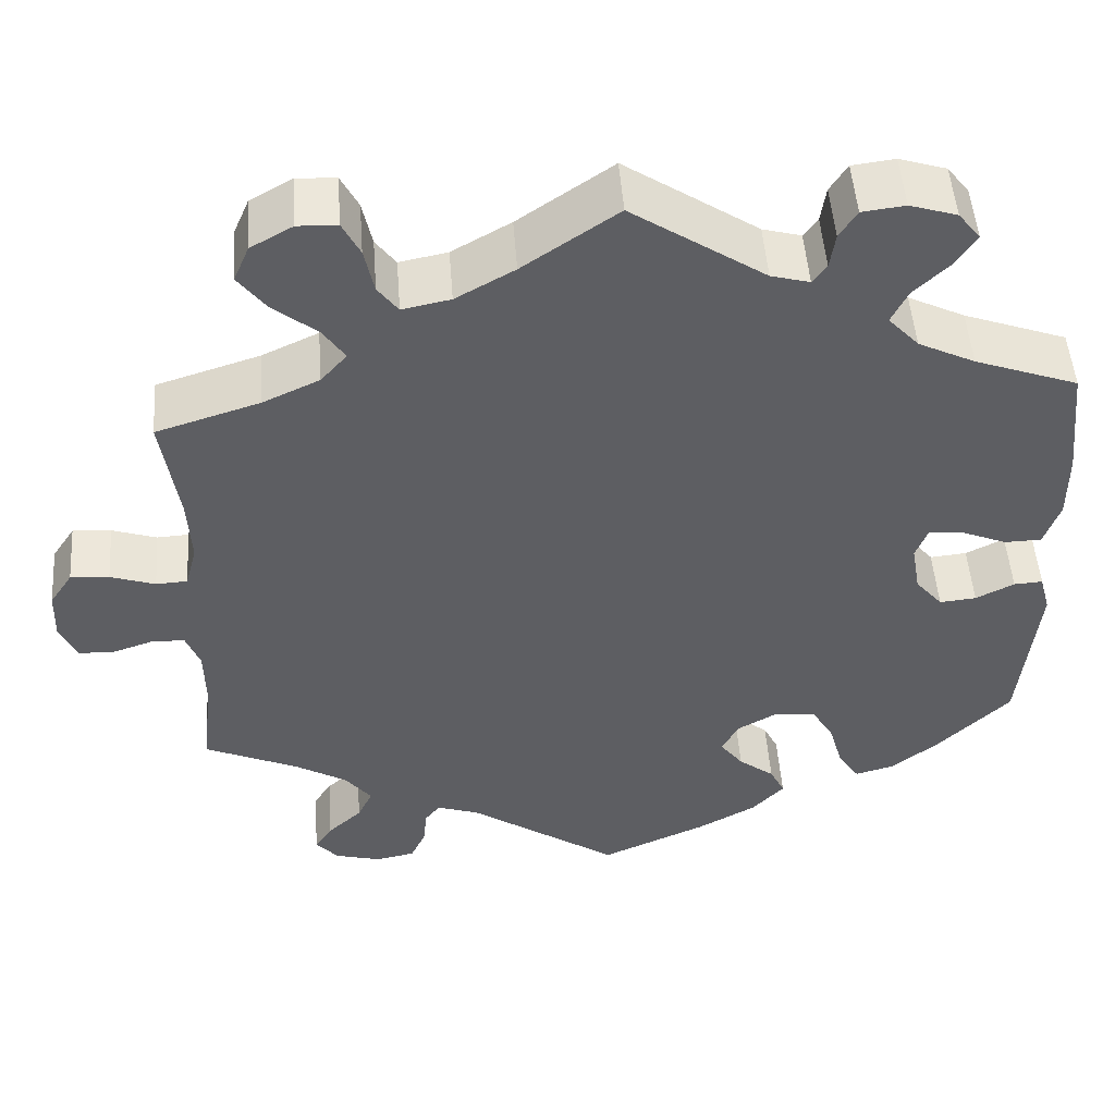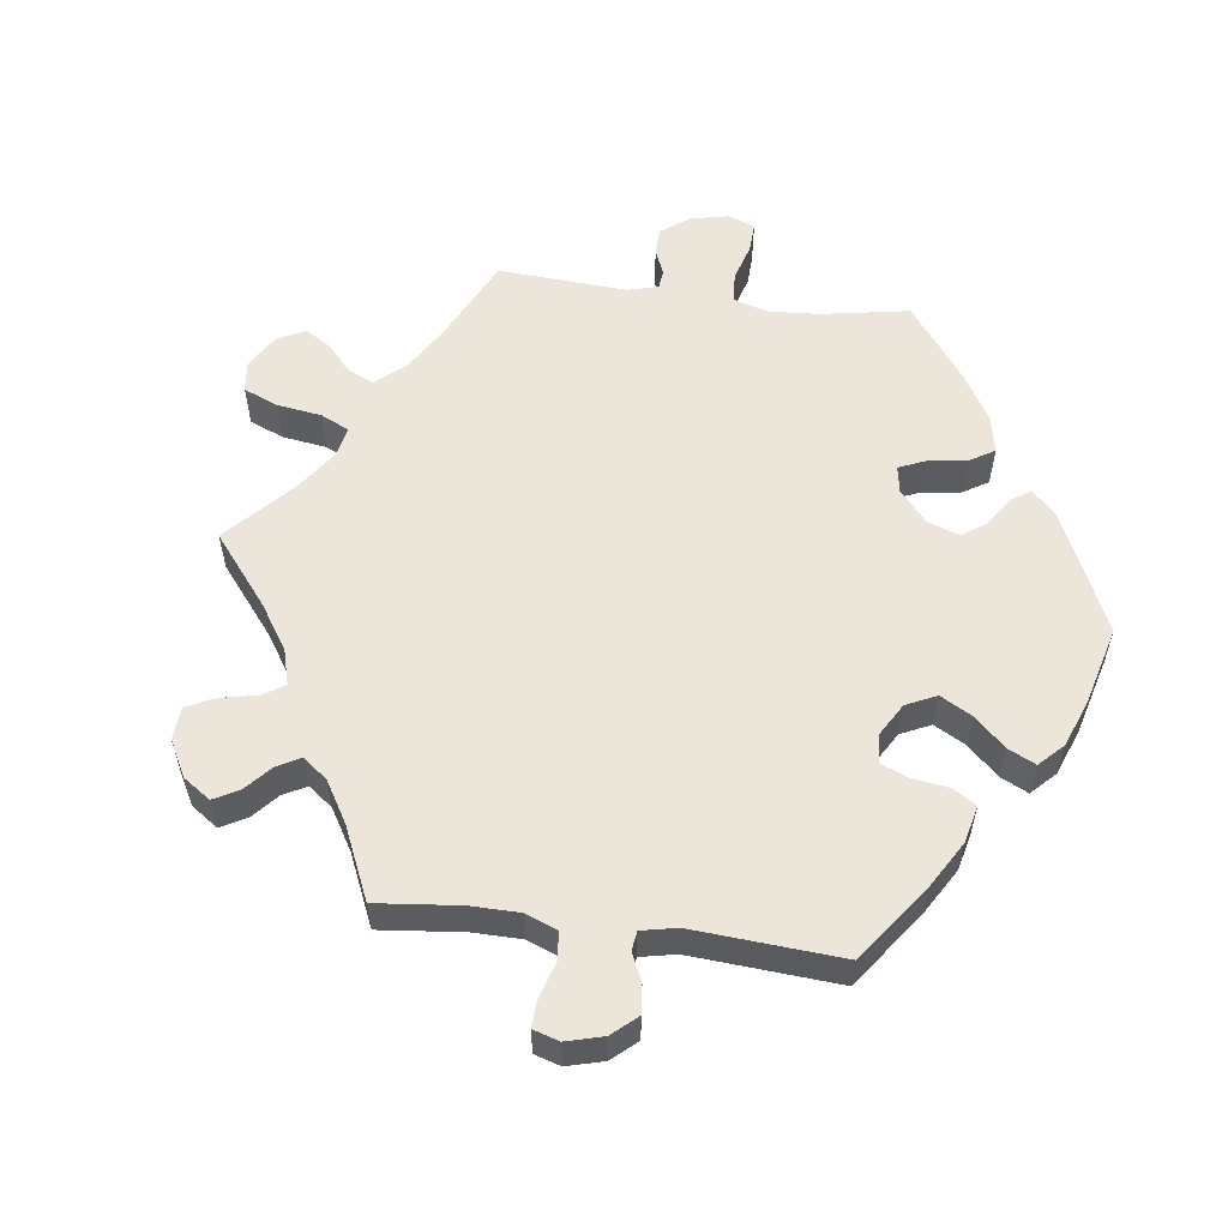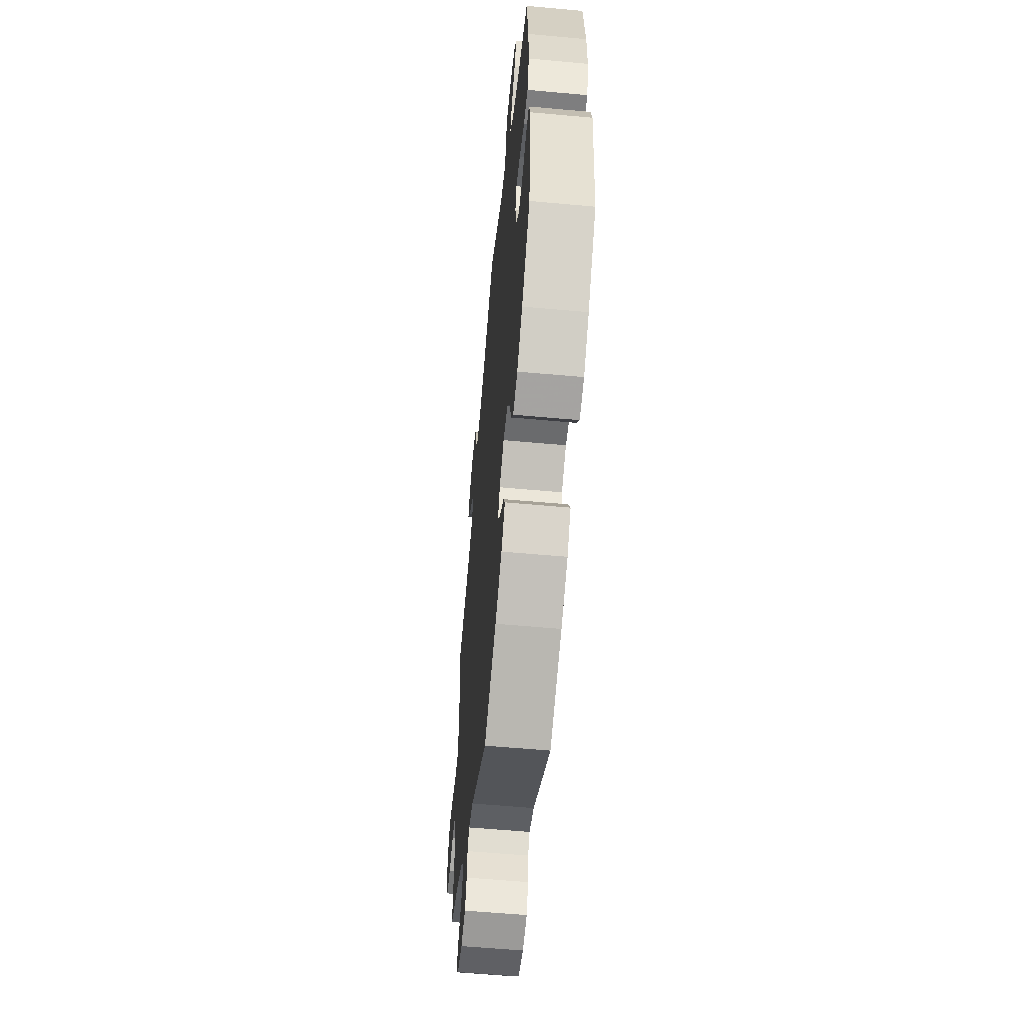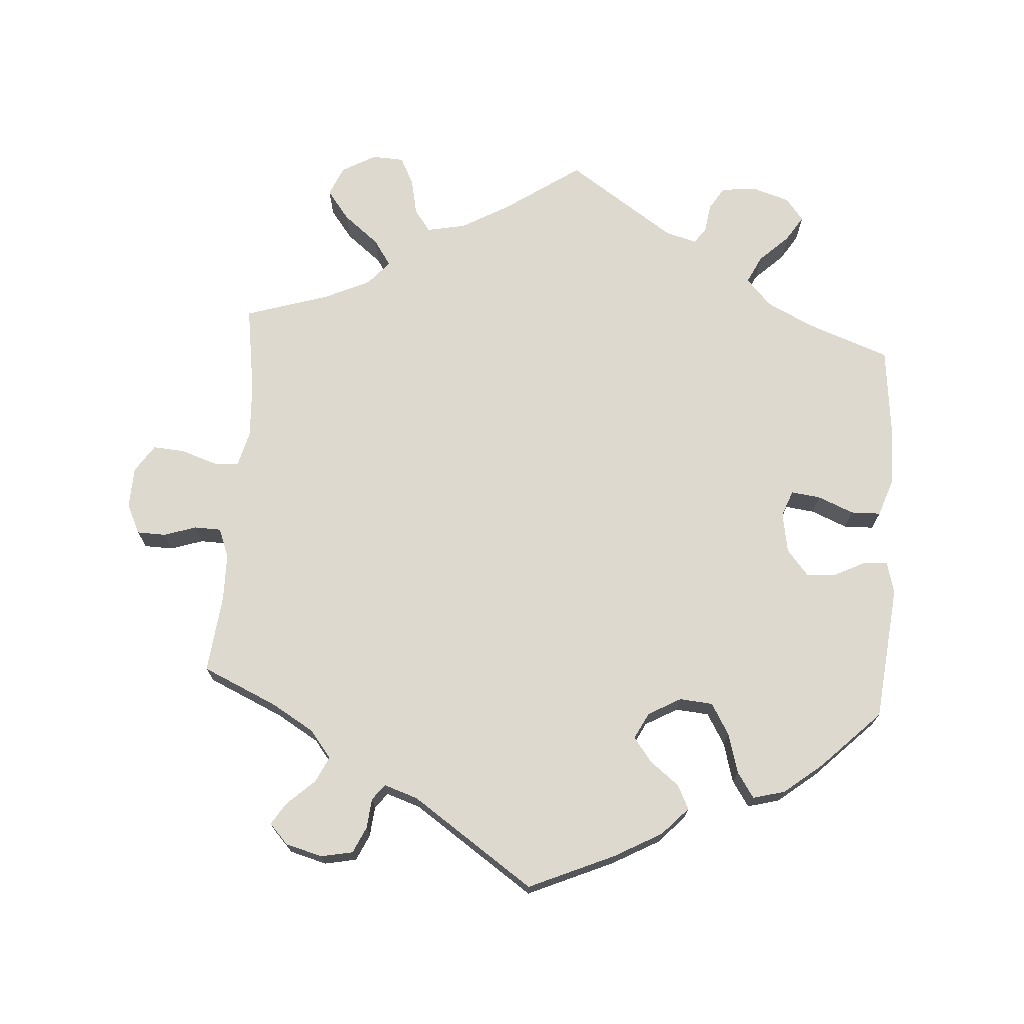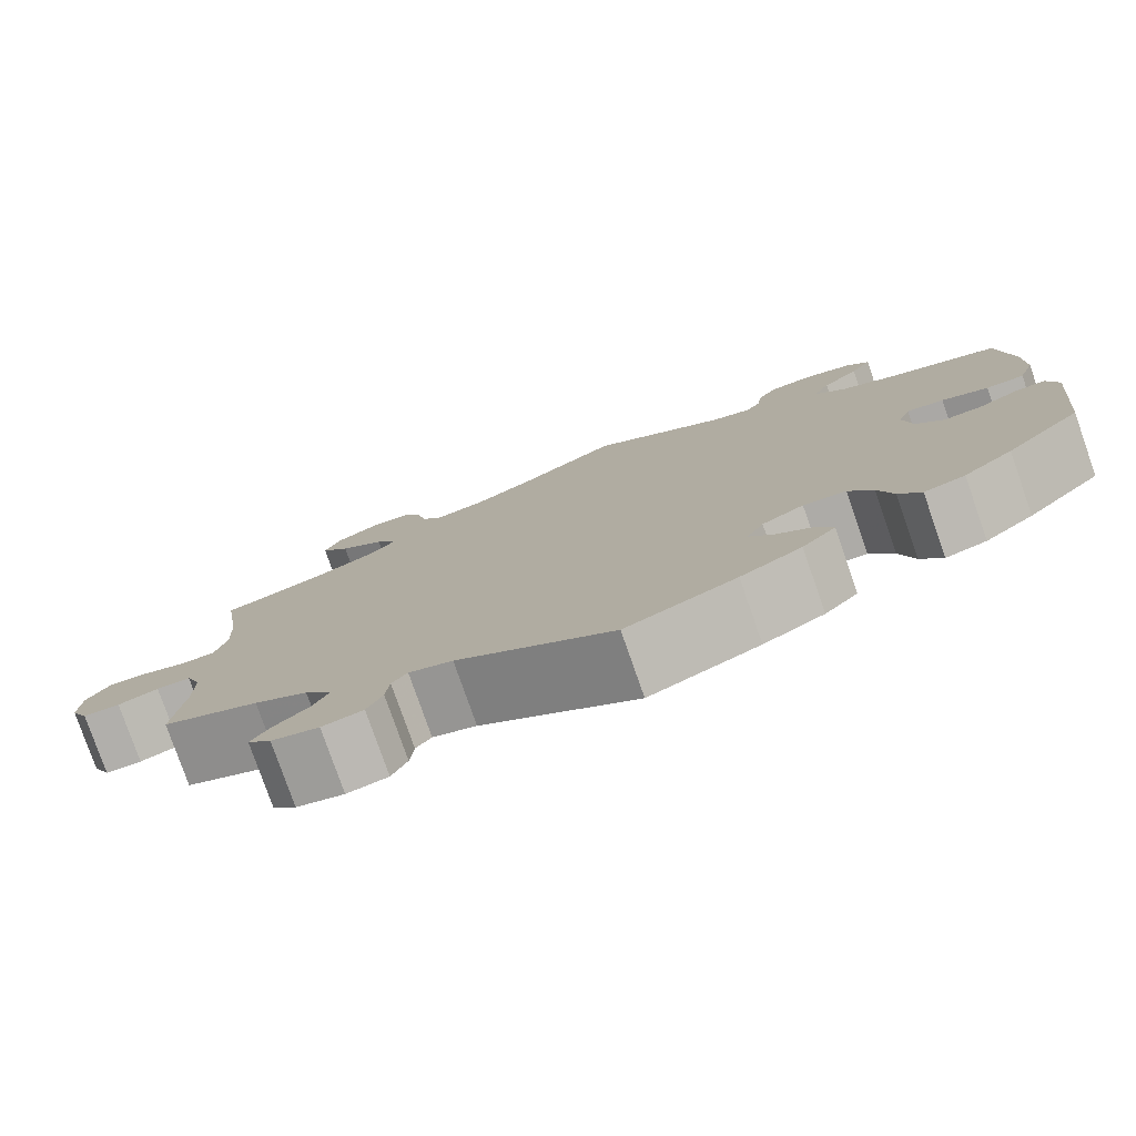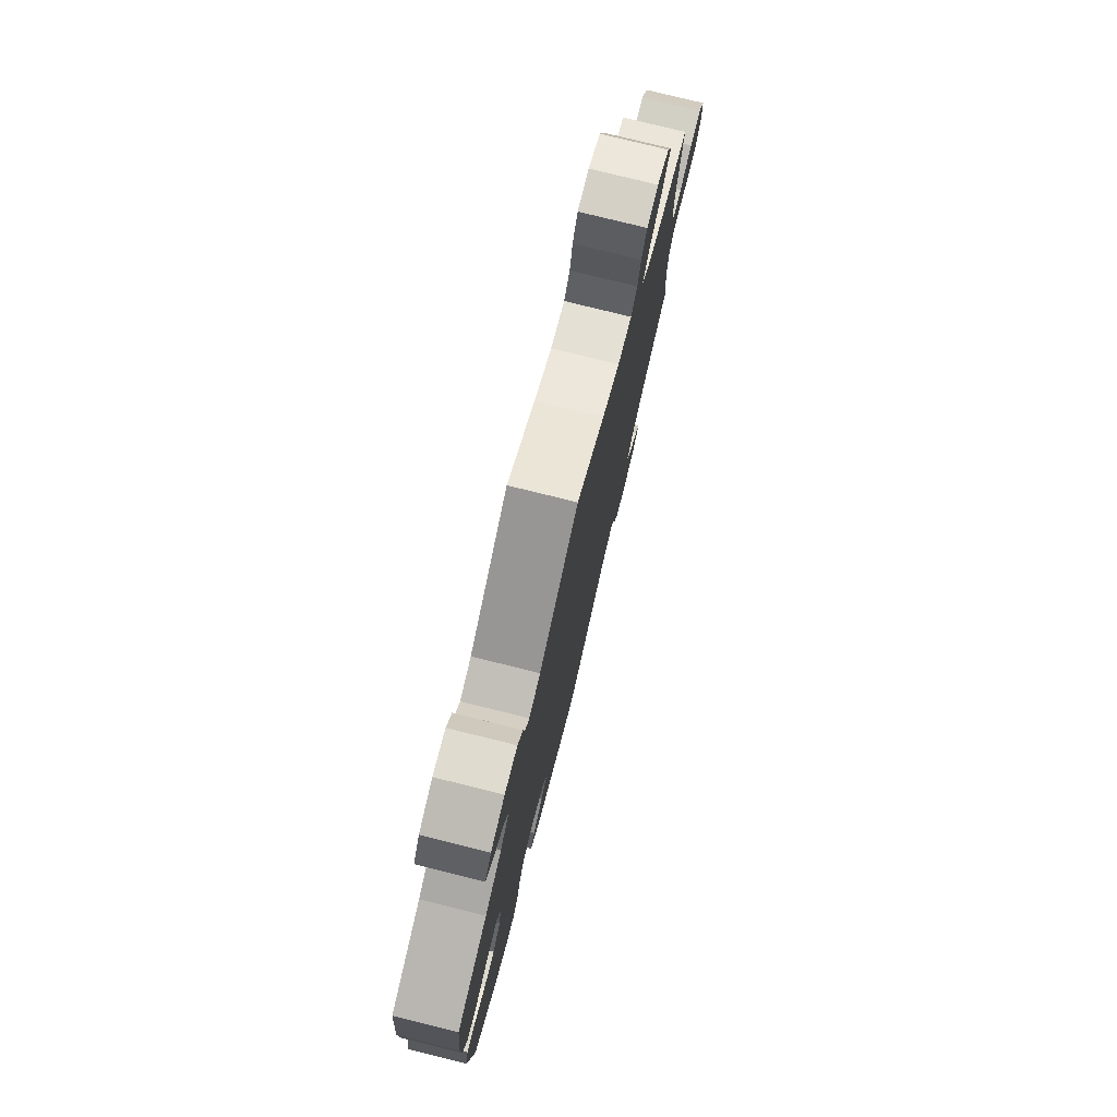
<metadata>
{"format":"obj","ext":"obj","renderer":"f3d","projection":"perspective","resolution":1024,"background":"white","views":[{"elev":50.1,"azim":175.8,"up":"+Z"},{"elev":56.1,"azim":157.4,"up":"+Y"},{"elev":-58.1,"azim":-95.4,"up":"+Z"},{"elev":71.7,"azim":-176.0,"up":"+Y"},{"elev":-78.9,"azim":-160.7,"up":"+Z"},{"elev":77.7,"azim":-76.1,"up":"+Z"}]}
</metadata>
<code>
v -0.521 0.07 -0.097
v -0.509 0.07 -0.052
v -0.476 0.07 -0.054
v -0.432 0.07 -0.076
v -0.39 0.07 -0.08
v -0.359 0.07 -0.043
v -0.349 0.07 0.014
v -0.363 0.07 0.051
v -0.404 0.07 0.046
v -0.455 0.07 0.025
v -0.497 0.07 0.026
v -0.515 0.07 0.078
v -0.515 0.07 0.157
v -0.501 0.07 0.289
v -0.383 0.07 0.332
v -0.318 0.07 0.364
v -0.283 0.07 0.402
v -0.302 0.07 0.441
v -0.343 0.07 0.48
v -0.366 0.07 0.516
v -0.341 0.07 0.548
v -0.287 0.07 0.565
v -0.238 0.07 0.559
v -0.218 0.07 0.527
v -0.212 0.07 0.486
v -0.196 0.07 0.464
v -0.152 0.07 0.476
v 0 0.07 0.578
v 0.108 0.07 0.504
v 0.175 0.07 0.466
v 0.23 0.07 0.455
v 0.253 0.07 0.486
v 0.264 0.07 0.538
v 0.284 0.07 0.577
v 0.329 0.07 0.579
v 0.377 0.07 0.552
v 0.395 0.07 0.51
v 0.363 0.07 0.468
v 0.313 0.07 0.428
v 0.288 0.07 0.391
v 0.318 0.07 0.357
v 0.383 0.07 0.327
v 0.501 0.07 0.29
v 0.482 0.07 0.164
v 0.478 0.07 0.088
v 0.491 0.07 0.038
v 0.527 0.07 0.036
v 0.578 0.07 0.053
v 0.622 0.07 0.056
v 0.648 0.07 0.017
v 0.65 0.07 -0.041
v 0.63 0.07 -0.083
v 0.589 0.07 -0.084
v 0.544 0.07 -0.069
v 0.506 0.07 -0.07
v 0.49 0.07 -0.111
v 0.489 0.07 -0.178
v 0.501 0.07 -0.288
v 0.394 0.07 -0.336
v 0.335 0.07 -0.371
v 0.305 0.07 -0.409
v 0.322 0.07 -0.445
v 0.361 0.07 -0.481
v 0.381 0.07 -0.512
v 0.355 0.07 -0.54
v 0.303 0.07 -0.554
v 0.258 0.07 -0.545
v 0.241 0.07 -0.508
v 0.237 0.07 -0.466
v 0.22 0.07 -0.444
v 0.172 0.07 -0.46
v 0 0.07 -0.577
v -0.121 0.07 -0.524
v -0.188 0.07 -0.487
v -0.225 0.07 -0.448
v -0.208 0.07 -0.414
v -0.167 0.07 -0.382
v -0.141 0.07 -0.348
v -0.16 0.07 -0.311
v -0.206 0.07 -0.285
v -0.253 0.07 -0.289
v -0.279 0.07 -0.333
v -0.295 0.07 -0.389
v -0.319 0.07 -0.425
v -0.364 0.07 -0.413
v -0.418 0.07 -0.37
v -0.501 0.07 -0.288
v -0.521 0 -0.097
v -0.509 0 -0.052
v -0.476 0 -0.054
v -0.432 0 -0.076
v -0.39 0 -0.08
v -0.359 0 -0.043
v -0.349 0 0.014
v -0.363 0 0.051
v -0.404 0 0.046
v -0.455 0 0.025
v -0.497 0 0.026
v -0.515 0 0.078
v -0.515 0 0.157
v -0.501 0 0.289
v -0.383 0 0.332
v -0.318 0 0.364
v -0.283 0 0.402
v -0.302 0 0.441
v -0.343 0 0.48
v -0.366 0 0.516
v -0.341 0 0.548
v -0.287 0 0.565
v -0.238 0 0.559
v -0.218 0 0.527
v -0.212 0 0.486
v -0.196 0 0.464
v -0.152 0 0.476
v 0 0 0.578
v 0.108 0 0.504
v 0.175 0 0.466
v 0.23 0 0.455
v 0.253 0 0.486
v 0.264 0 0.538
v 0.284 0 0.577
v 0.329 0 0.579
v 0.377 0 0.552
v 0.395 0 0.51
v 0.363 0 0.468
v 0.313 0 0.428
v 0.288 0 0.391
v 0.318 0 0.357
v 0.383 0 0.327
v 0.501 0 0.29
v 0.482 0 0.164
v 0.478 0 0.088
v 0.491 0 0.038
v 0.527 0 0.036
v 0.578 0 0.053
v 0.622 0 0.056
v 0.648 0 0.017
v 0.65 0 -0.041
v 0.63 0 -0.083
v 0.589 0 -0.084
v 0.544 0 -0.069
v 0.506 0 -0.07
v 0.49 0 -0.111
v 0.489 0 -0.178
v 0.501 0 -0.288
v 0.394 0 -0.336
v 0.335 0 -0.371
v 0.305 0 -0.409
v 0.322 0 -0.445
v 0.361 0 -0.481
v 0.381 0 -0.512
v 0.355 0 -0.54
v 0.303 0 -0.554
v 0.258 0 -0.545
v 0.241 0 -0.508
v 0.237 0 -0.466
v 0.22 0 -0.444
v 0.172 0 -0.46
v 0 0 -0.577
v -0.121 0 -0.524
v -0.188 0 -0.487
v -0.225 0 -0.448
v -0.208 0 -0.414
v -0.167 0 -0.382
v -0.141 0 -0.348
v -0.16 0 -0.311
v -0.206 0 -0.285
v -0.253 0 -0.289
v -0.279 0 -0.333
v -0.295 0 -0.389
v -0.319 0 -0.425
v -0.364 0 -0.413
v -0.418 0 -0.37
v -0.501 0 -0.288
f 82 83 84 85
f 81 82 85 86
f 74 75 76 77
f 74 77 78
f 71 72 73 74
f 70 71 74 78
f 66 67 68 69
f 64 65 66 69
f 62 63 64 69
f 61 62 69 70
f 60 61 70 78
f 57 58 59
f 56 57 59 60
f 55 56 60 78
f 51 52 53 54
f 51 54 55
f 50 51 55
f 47 48 49 50
f 46 47 50 55
f 45 46 55 78
f 42 43 44
f 41 42 44 45
f 40 41 45 78
f 36 37 38 39
f 36 39 40
f 32 33 34 35
f 31 32 35 36
f 27 28 29
f 26 27 29 30
f 22 23 24 25
f 22 25 26
f 21 22 26
f 18 19 20 21
f 17 18 21 26
f 16 17 26 30
f 12 13 14 15
f 9 10 11 12
f 8 9 12 15
f 7 8 15 16
f 1 2 3 4
f 1 4 5
f 81 86 87 1
f 36 40 78 79
f 31 36 79 80
f 7 16 30 31
f 6 7 31 80
f 5 6 80 81
f 1 5 81
f 172 171 170 169
f 173 172 169 168
f 164 163 162 161
f 165 164 161
f 161 160 159 158
f 165 161 158 157
f 156 155 154 153
f 156 153 152 151
f 156 151 150 149
f 157 156 149 148
f 165 157 148 147
f 146 145 144
f 147 146 144 143
f 165 147 143 142
f 141 140 139 138
f 142 141 138
f 142 138 137
f 137 136 135 134
f 142 137 134 133
f 165 142 133 132
f 131 130 129
f 132 131 129 128
f 165 132 128 127
f 126 125 124 123
f 127 126 123
f 122 121 120 119
f 123 122 119 118
f 116 115 114
f 117 116 114 113
f 112 111 110 109
f 113 112 109
f 113 109 108
f 108 107 106 105
f 113 108 105 104
f 117 113 104 103
f 102 101 100 99
f 99 98 97 96
f 102 99 96 95
f 103 102 95 94
f 91 90 89 88
f 92 91 88
f 88 174 173 168
f 166 165 127 123
f 167 166 123 118
f 118 117 103 94
f 167 118 94 93
f 168 167 93 92
f 168 92 88
f 1 88 89 2
f 2 89 90 3
f 3 90 91 4
f 4 91 92 5
f 5 92 93 6
f 6 93 94 7
f 7 94 95 8
f 8 95 96 9
f 9 96 97 10
f 10 97 98 11
f 11 98 99 12
f 12 99 100 13
f 13 100 101 14
f 14 101 102 15
f 15 102 103 16
f 16 103 104 17
f 17 104 105 18
f 18 105 106 19
f 19 106 107 20
f 20 107 108 21
f 21 108 109 22
f 22 109 110 23
f 23 110 111 24
f 24 111 112 25
f 25 112 113 26
f 26 113 114 27
f 27 114 115 28
f 28 115 116 29
f 29 116 117 30
f 30 117 118 31
f 31 118 119 32
f 32 119 120 33
f 33 120 121 34
f 34 121 122 35
f 35 122 123 36
f 36 123 124 37
f 37 124 125 38
f 38 125 126 39
f 39 126 127 40
f 40 127 128 41
f 41 128 129 42
f 42 129 130 43
f 43 130 131 44
f 44 131 132 45
f 45 132 133 46
f 46 133 134 47
f 47 134 135 48
f 48 135 136 49
f 49 136 137 50
f 50 137 138 51
f 51 138 139 52
f 52 139 140 53
f 53 140 141 54
f 54 141 142 55
f 55 142 143 56
f 56 143 144 57
f 57 144 145 58
f 58 145 146 59
f 59 146 147 60
f 60 147 148 61
f 61 148 149 62
f 62 149 150 63
f 63 150 151 64
f 64 151 152 65
f 65 152 153 66
f 66 153 154 67
f 67 154 155 68
f 68 155 156 69
f 69 156 157 70
f 70 157 158 71
f 71 158 159 72
f 72 159 160 73
f 73 160 161 74
f 74 161 162 75
f 75 162 163 76
f 76 163 164 77
f 77 164 165 78
f 78 165 166 79
f 79 166 167 80
f 80 167 168 81
f 81 168 169 82
f 82 169 170 83
f 83 170 171 84
f 84 171 172 85
f 85 172 173 86
f 86 173 174 87
f 87 174 88 1

</code>
